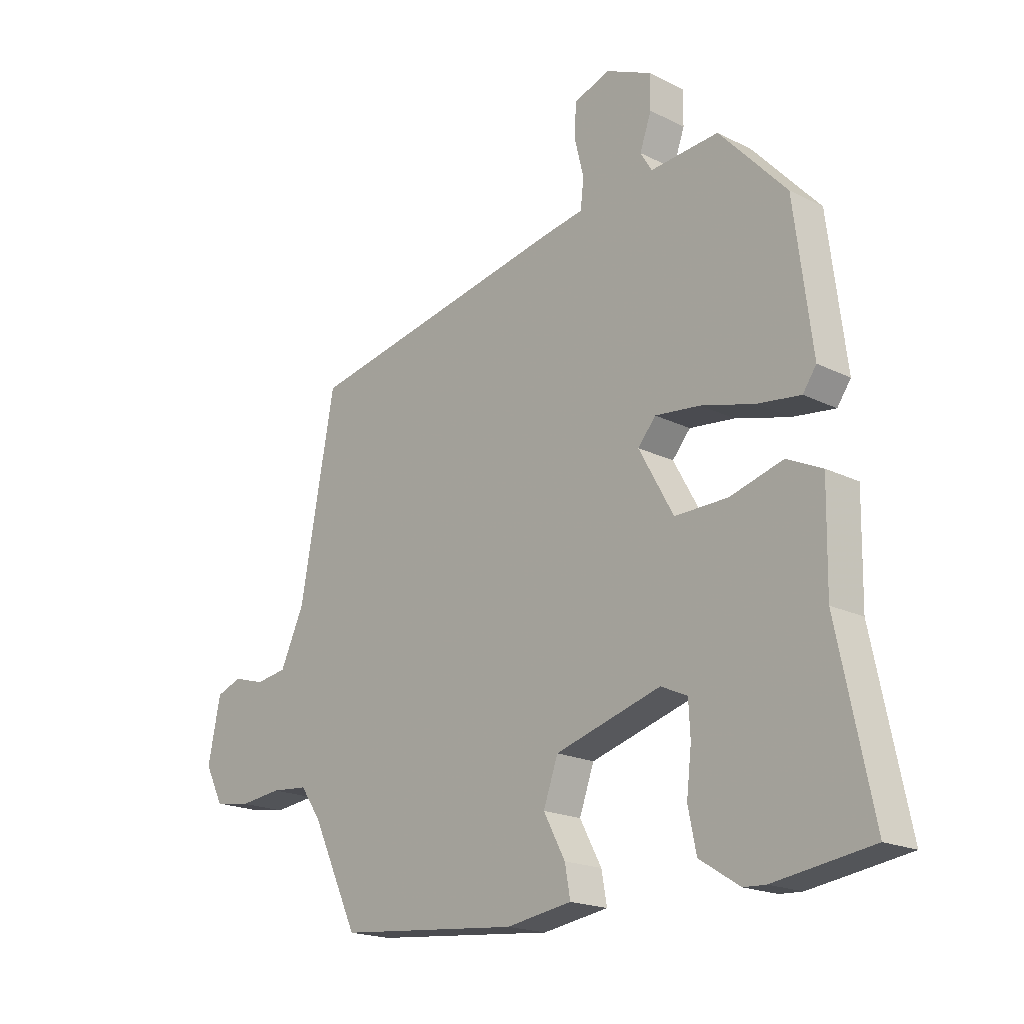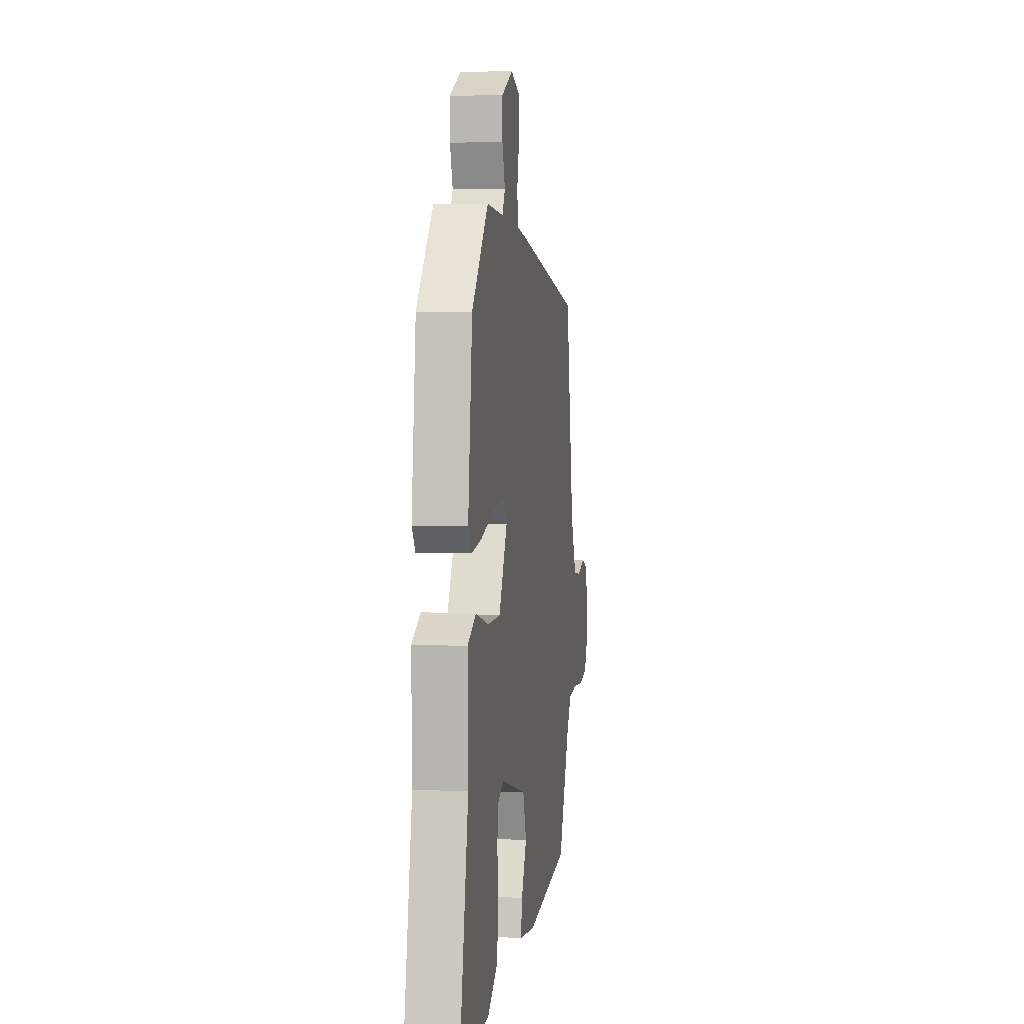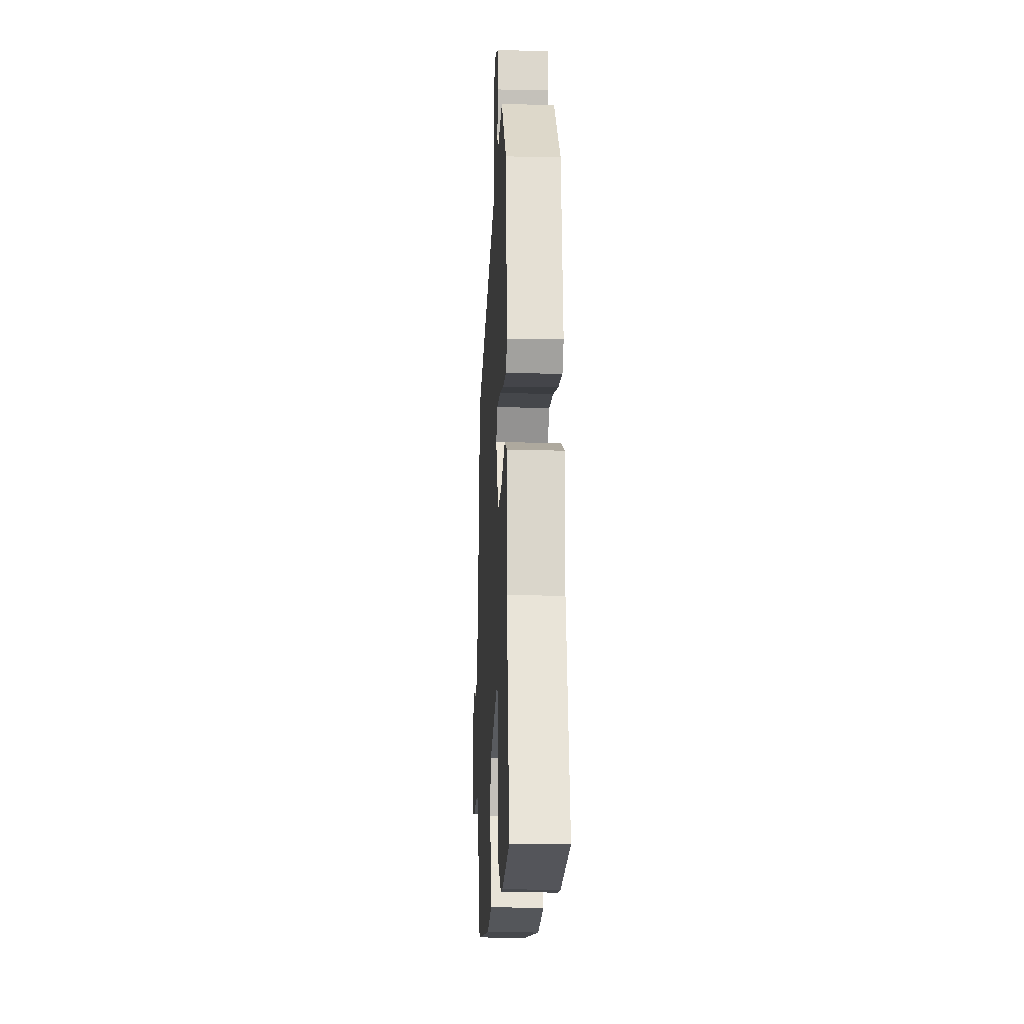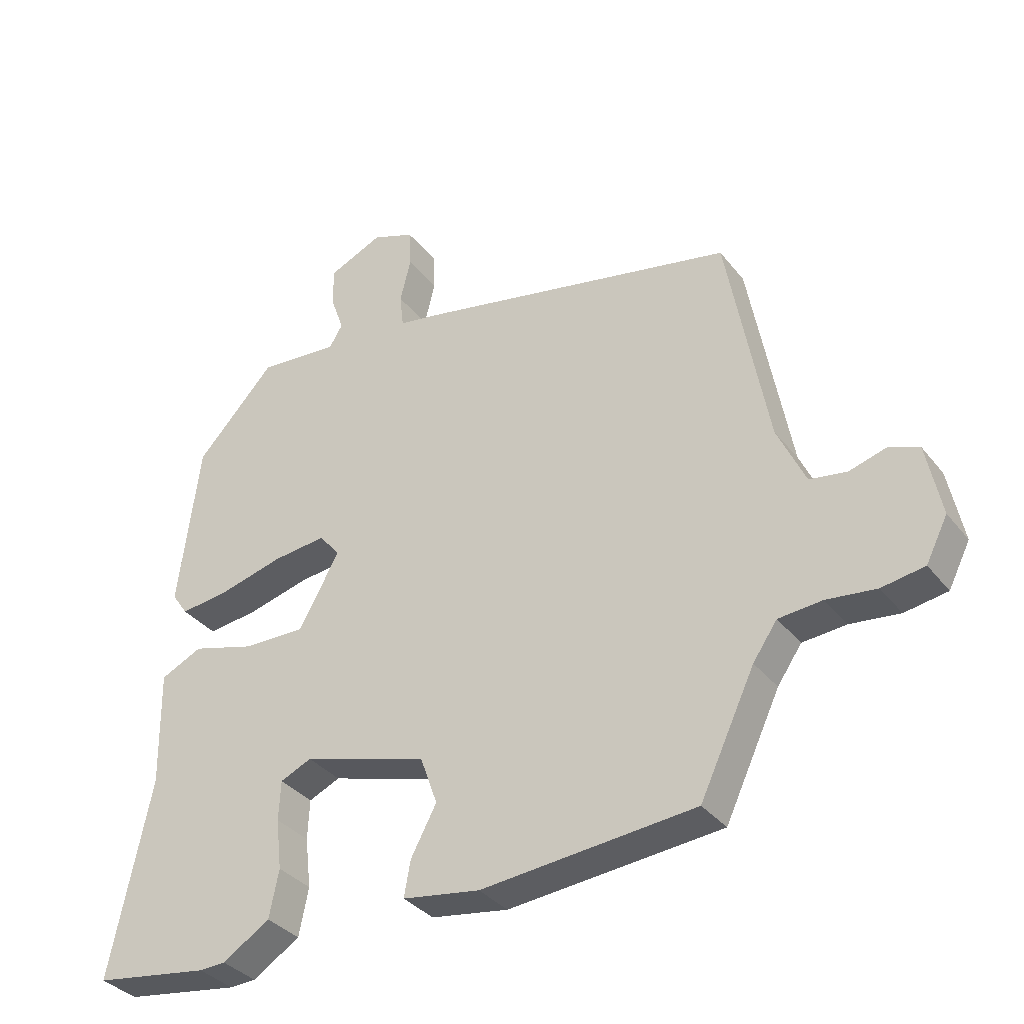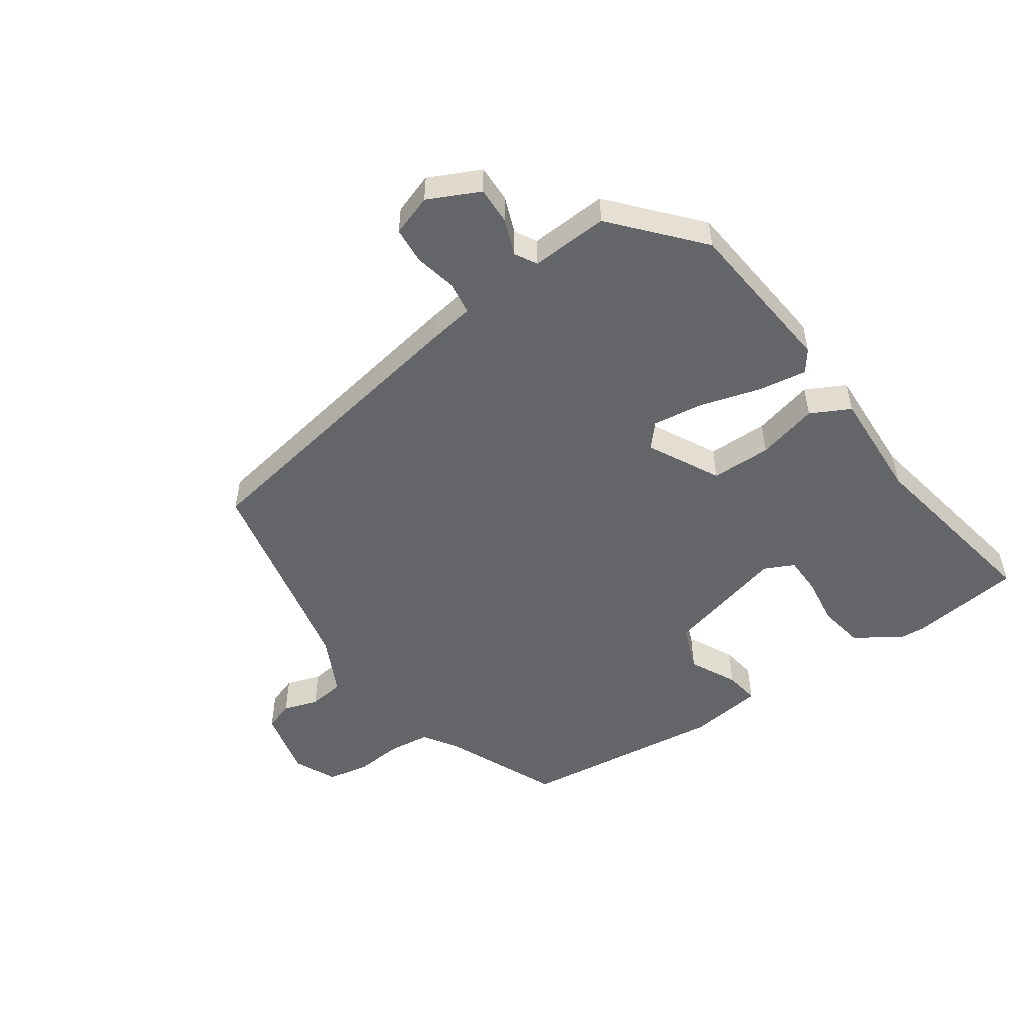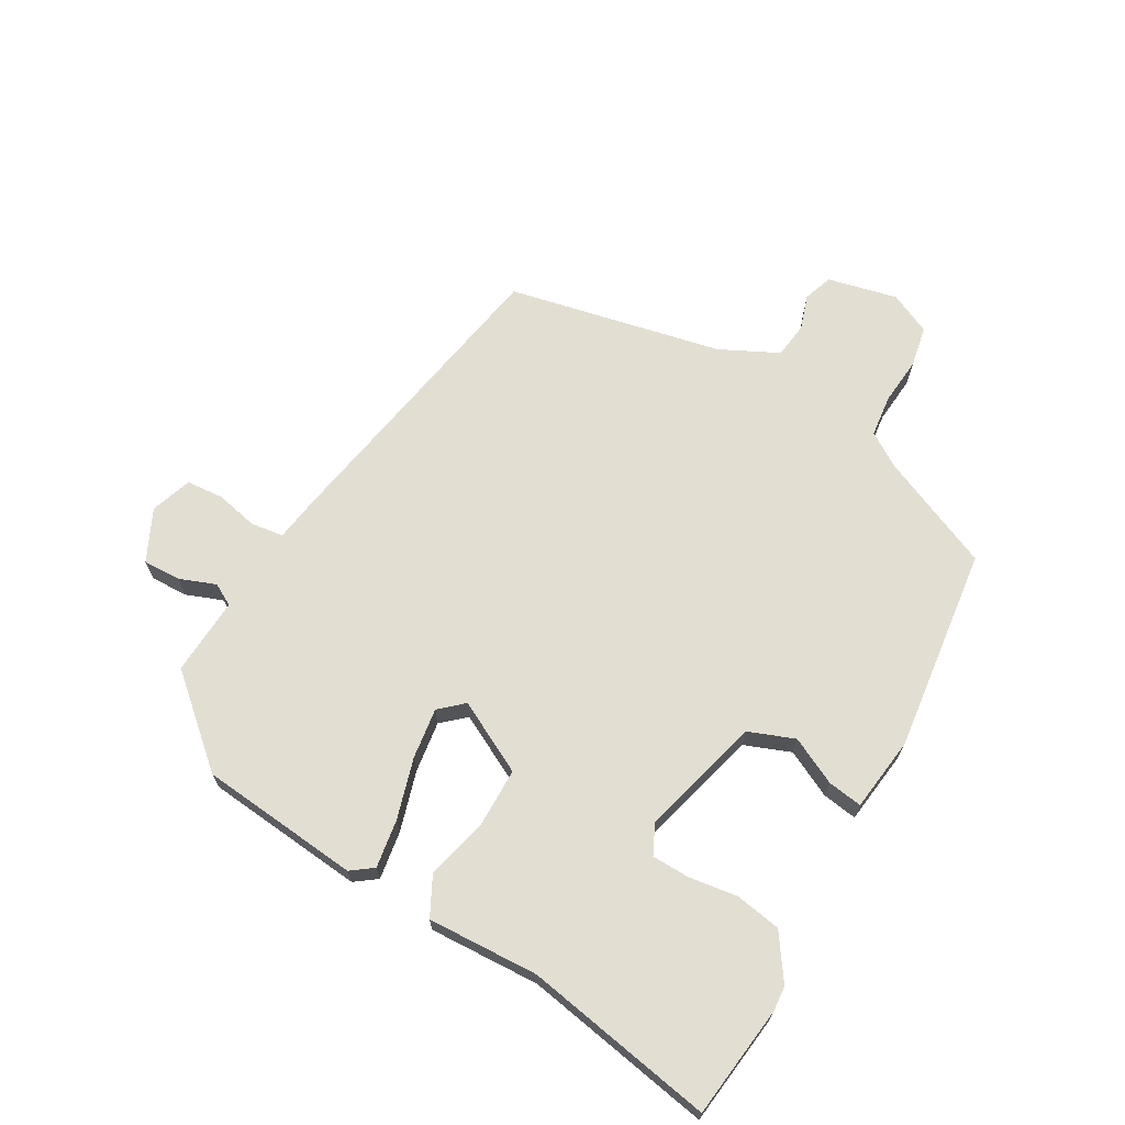
<metadata>
{"format":"obj","ext":"obj","renderer":"f3d","projection":"perspective","resolution":1024,"background":"white","views":[{"elev":-19.0,"azim":46.6,"up":"+Z"},{"elev":5.6,"azim":98.3,"up":"+Z"},{"elev":-16.5,"azim":87.3,"up":"+Z"},{"elev":-34.6,"azim":-147.6,"up":"+Z"},{"elev":-51.4,"azim":33.2,"up":"+Y"},{"elev":67.9,"azim":118.2,"up":"+Y"}]}
</metadata>
<code>
v -0.408 0.07 -0.482
v -0.494 0.07 -0.3
v -0.532 0.07 -0.245
v -0.6 0.07 -0.239
v -0.678 0.07 -0.248
v -0.745 0.07 -0.237
v -0.779 0.07 -0.17
v -0.756 0.07 -0.056
v -0.709 0.07 -0.038
v -0.651 0.07 -0.055
v -0.593 0.07 -0.046
v -0.549 0.07 0.05
v -0.485 0.07 0.401
v 0.008 0.07 0.502
v 0.081 0.07 0.515
v 0.087 0.07 0.568
v 0.07 0.07 0.637
v 0.073 0.07 0.697
v 0.139 0.07 0.722
v 0.224 0.07 0.684
v 0.224 0.07 0.623
v 0.203 0.07 0.563
v 0.224 0.07 0.528
v 0.35 0.07 0.539
v 0.474 0.07 0.405
v 0.507 0.07 0.145
v 0.482 0.07 0.109
v 0.403 0.07 0.119
v 0.304 0.07 0.145
v 0.221 0.07 0.154
v 0.188 0.07 0.115
v 0.252 0.07 0
v 0.35 0.07 0.002
v 0.448 0.07 0.03
v 0.513 0.07 -0.001
v 0.51 0.07 -0.182
v 0.574 0.07 -0.489
v 0.393 0.07 -0.516
v 0.352 0.07 -0.514
v 0.278 0.07 -0.467
v 0.263 0.07 -0.393
v 0.272 0.07 -0.314
v 0.269 0.07 -0.252
v 0.22 0.07 -0.23
v 0.025 0.07 -0.287
v -0.002 0.07 -0.363
v 0.038 0.07 -0.438
v 0.048 0.07 -0.494
v -0.073 0.07 -0.513
v -0.408 0 -0.482
v -0.494 0 -0.3
v -0.532 0 -0.245
v -0.6 0 -0.239
v -0.678 0 -0.248
v -0.745 0 -0.237
v -0.779 0 -0.17
v -0.756 0 -0.056
v -0.709 0 -0.038
v -0.651 0 -0.055
v -0.593 0 -0.046
v -0.549 0 0.05
v -0.485 0 0.401
v 0.008 0 0.502
v 0.081 0 0.515
v 0.087 0 0.568
v 0.07 0 0.637
v 0.073 0 0.697
v 0.139 0 0.722
v 0.224 0 0.684
v 0.224 0 0.623
v 0.203 0 0.563
v 0.224 0 0.528
v 0.35 0 0.539
v 0.474 0 0.405
v 0.507 0 0.145
v 0.482 0 0.109
v 0.403 0 0.119
v 0.304 0 0.145
v 0.221 0 0.154
v 0.188 0 0.115
v 0.252 0 0
v 0.35 0 0.002
v 0.448 0 0.03
v 0.513 0 -0.001
v 0.51 0 -0.182
v 0.574 0 -0.489
v 0.393 0 -0.516
v 0.352 0 -0.514
v 0.278 0 -0.467
v 0.263 0 -0.393
v 0.272 0 -0.314
v 0.269 0 -0.252
v 0.22 0 -0.23
v 0.025 0 -0.287
v -0.002 0 -0.363
v 0.038 0 -0.438
v 0.048 0 -0.494
v -0.073 0 -0.513
f 49 1 2
f 48 49 2
f 47 48 2
f 46 47 2
f 45 46 2 3
f 44 45 3 4
f 40 41 42
f 39 40 42
f 38 39 42
f 37 38 42
f 36 37 42
f 36 42 43
f 35 36 43
f 34 35 43
f 33 34 43
f 32 33 43 44
f 27 28 29
f 26 27 29
f 25 26 29
f 24 25 29
f 23 24 29
f 22 23 29 30
f 20 21 22
f 19 20 22
f 18 19 22
f 17 18 22
f 16 17 22
f 22 30 31
f 16 22 31
f 15 16 31
f 14 15 31
f 13 14 31
f 12 13 31
f 8 9 10
f 7 8 10
f 6 7 10
f 5 6 10
f 4 5 10
f 4 10 11
f 31 32 44
f 12 31 44
f 11 12 44
f 4 11 44
f 51 50 98
f 51 98 97
f 51 97 96
f 51 96 95
f 52 51 95 94
f 53 52 94 93
f 91 90 89
f 91 89 88
f 91 88 87
f 91 87 86
f 91 86 85
f 92 91 85
f 92 85 84
f 92 84 83
f 92 83 82
f 93 92 82 81
f 78 77 76
f 78 76 75
f 78 75 74
f 78 74 73
f 78 73 72
f 79 78 72 71
f 71 70 69
f 71 69 68
f 71 68 67
f 71 67 66
f 71 66 65
f 80 79 71
f 80 71 65
f 80 65 64
f 80 64 63
f 80 63 62
f 80 62 61
f 59 58 57
f 59 57 56
f 59 56 55
f 59 55 54
f 59 54 53
f 60 59 53
f 93 81 80
f 93 80 61
f 93 61 60
f 93 60 53
f 1 50 51 2
f 2 51 52 3
f 3 52 53 4
f 4 53 54 5
f 5 54 55 6
f 6 55 56 7
f 7 56 57 8
f 8 57 58 9
f 9 58 59 10
f 10 59 60 11
f 11 60 61 12
f 12 61 62 13
f 13 62 63 14
f 14 63 64 15
f 15 64 65 16
f 16 65 66 17
f 17 66 67 18
f 18 67 68 19
f 19 68 69 20
f 20 69 70 21
f 21 70 71 22
f 22 71 72 23
f 23 72 73 24
f 24 73 74 25
f 25 74 75 26
f 26 75 76 27
f 27 76 77 28
f 28 77 78 29
f 29 78 79 30
f 30 79 80 31
f 31 80 81 32
f 32 81 82 33
f 33 82 83 34
f 34 83 84 35
f 35 84 85 36
f 36 85 86 37
f 37 86 87 38
f 38 87 88 39
f 39 88 89 40
f 40 89 90 41
f 41 90 91 42
f 42 91 92 43
f 43 92 93 44
f 44 93 94 45
f 45 94 95 46
f 46 95 96 47
f 47 96 97 48
f 48 97 98 49
f 49 98 50 1

</code>
